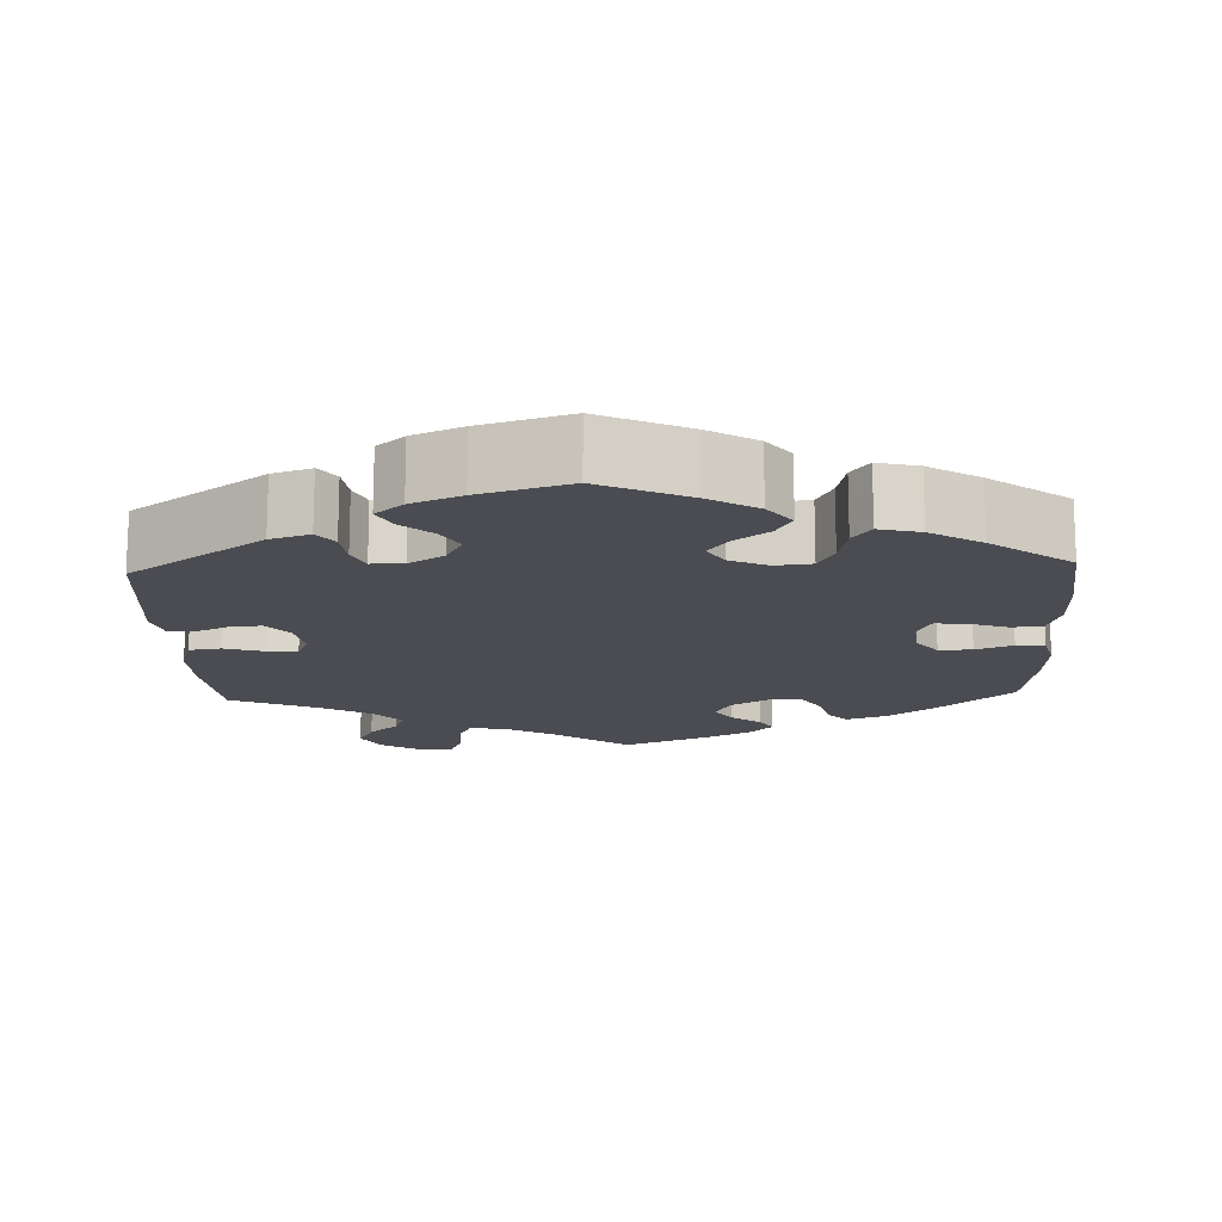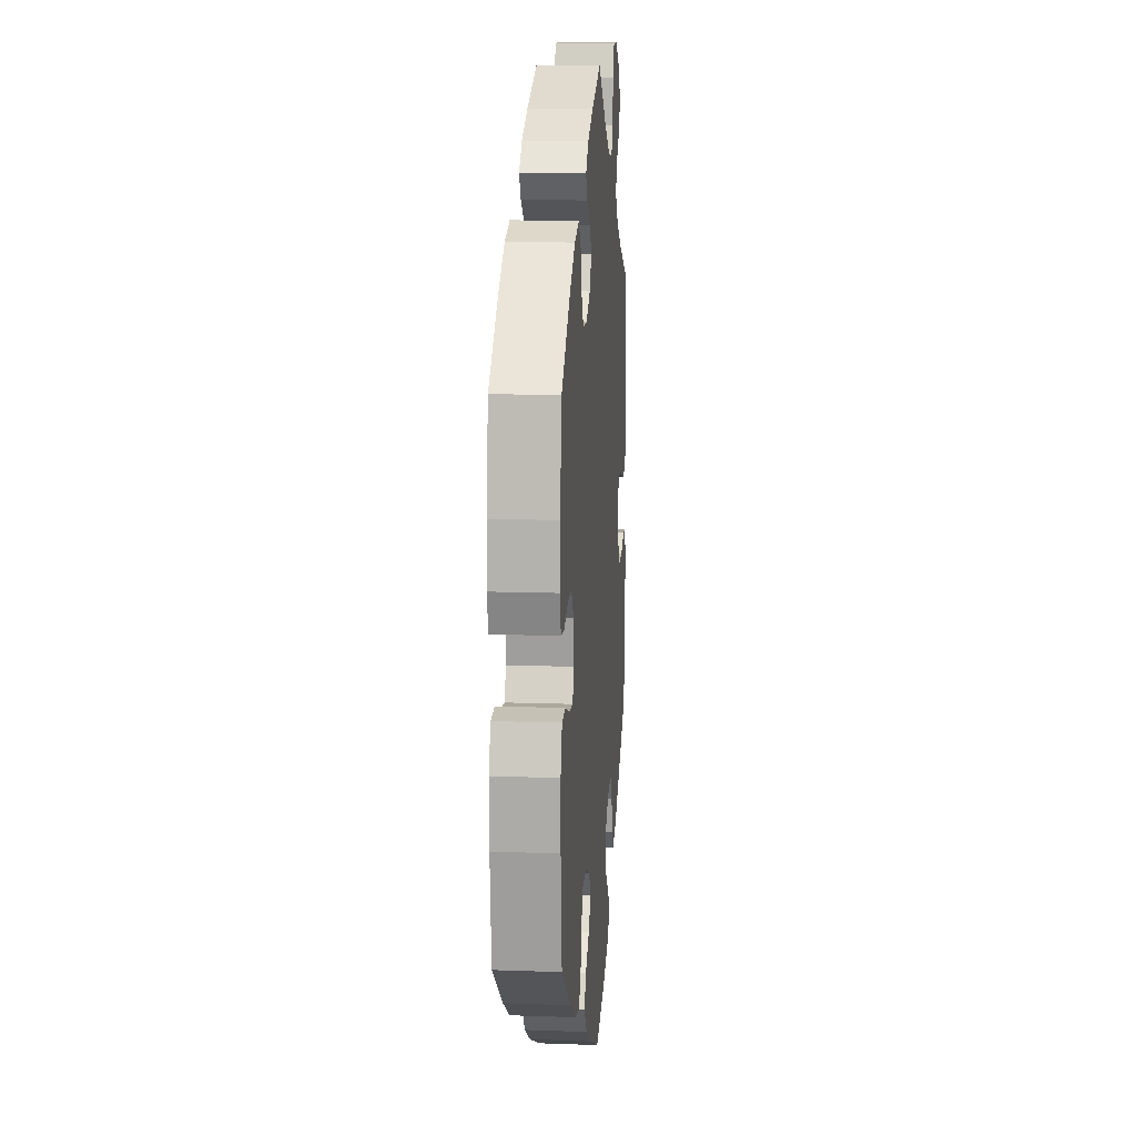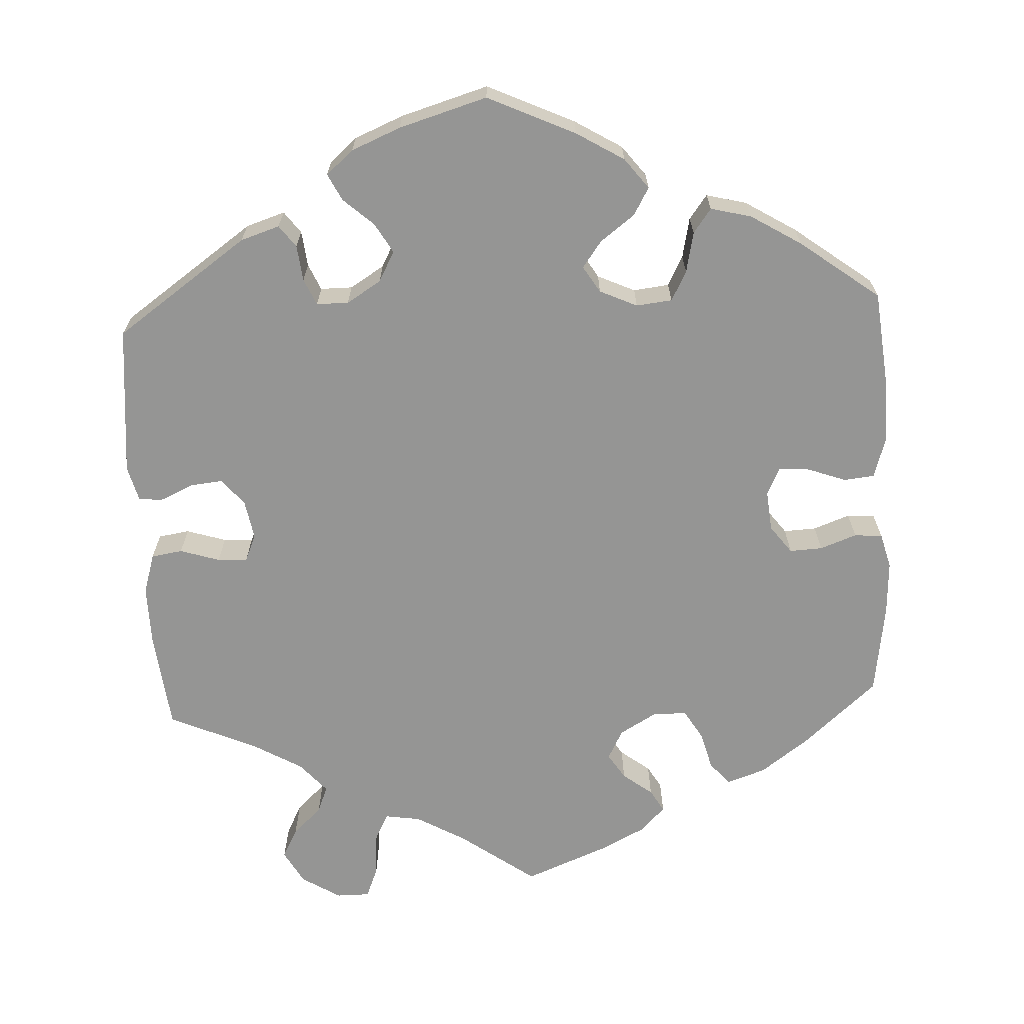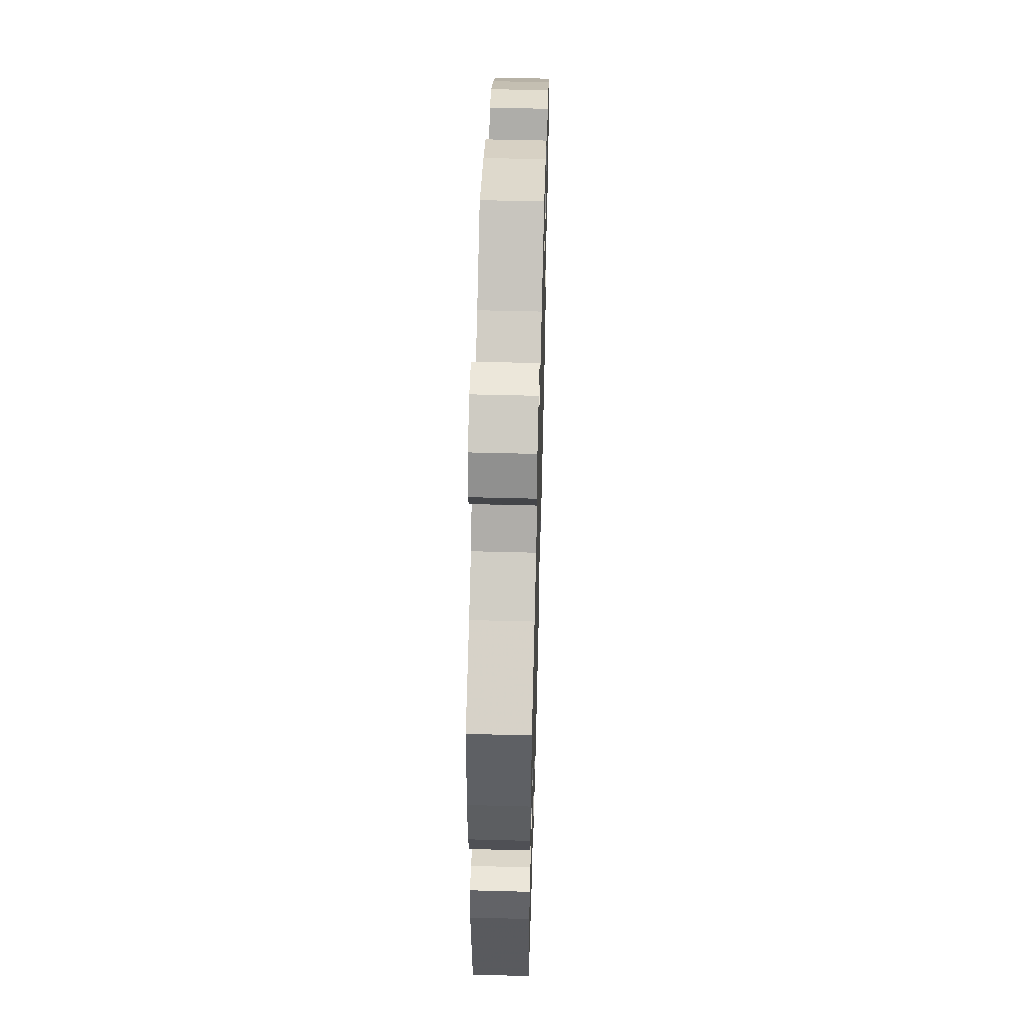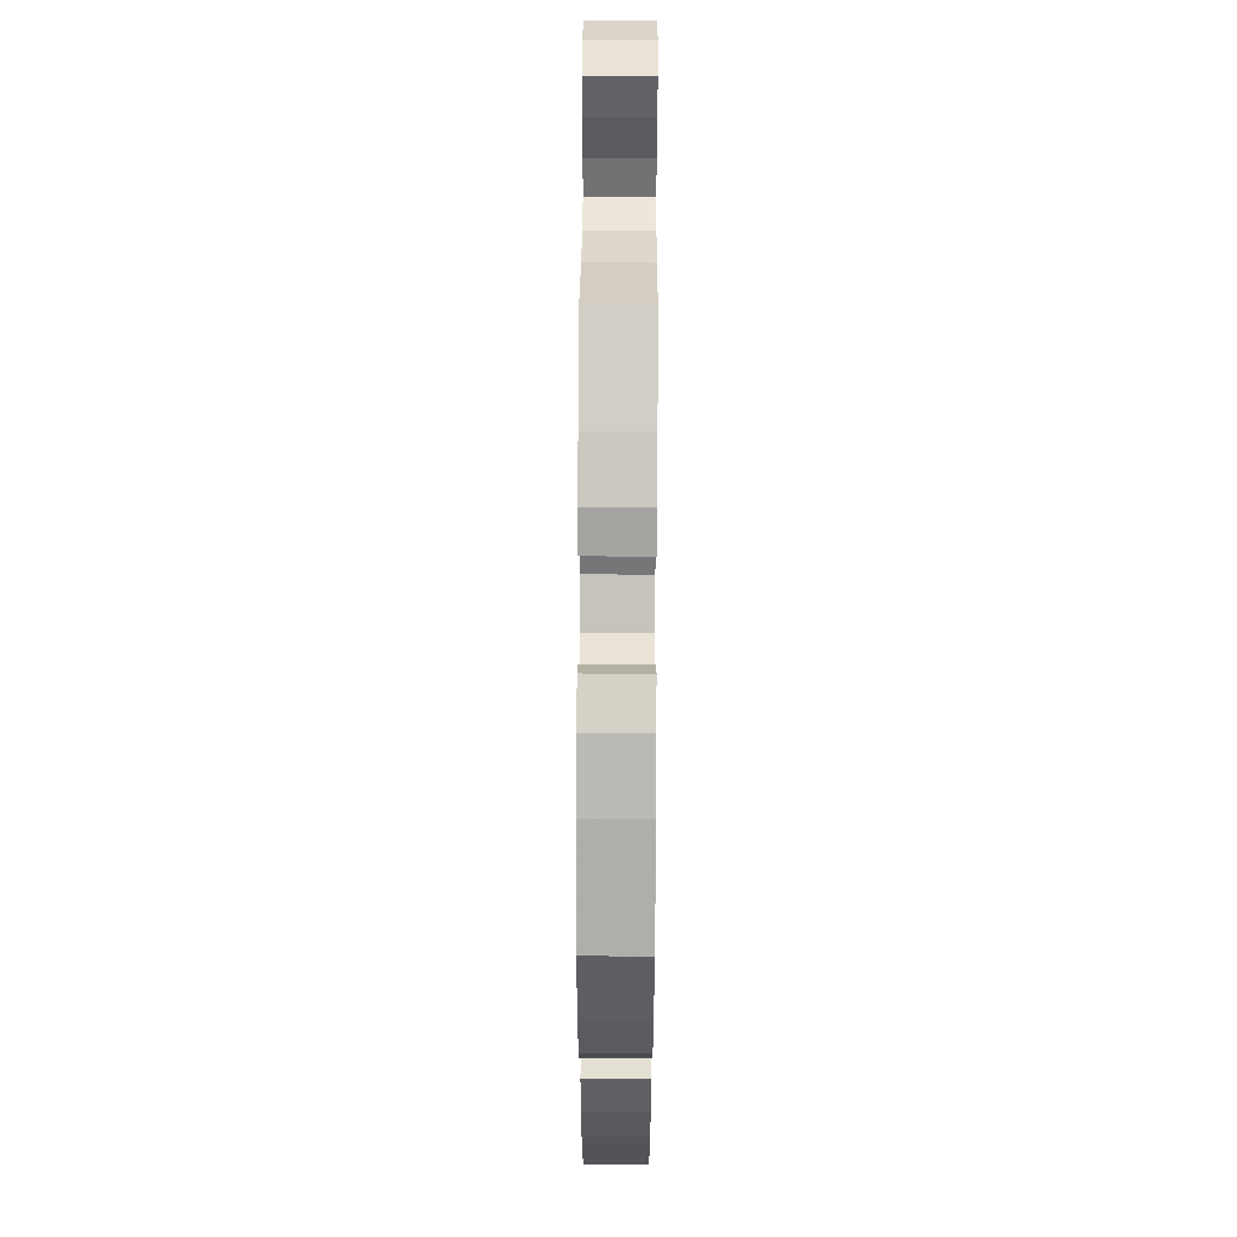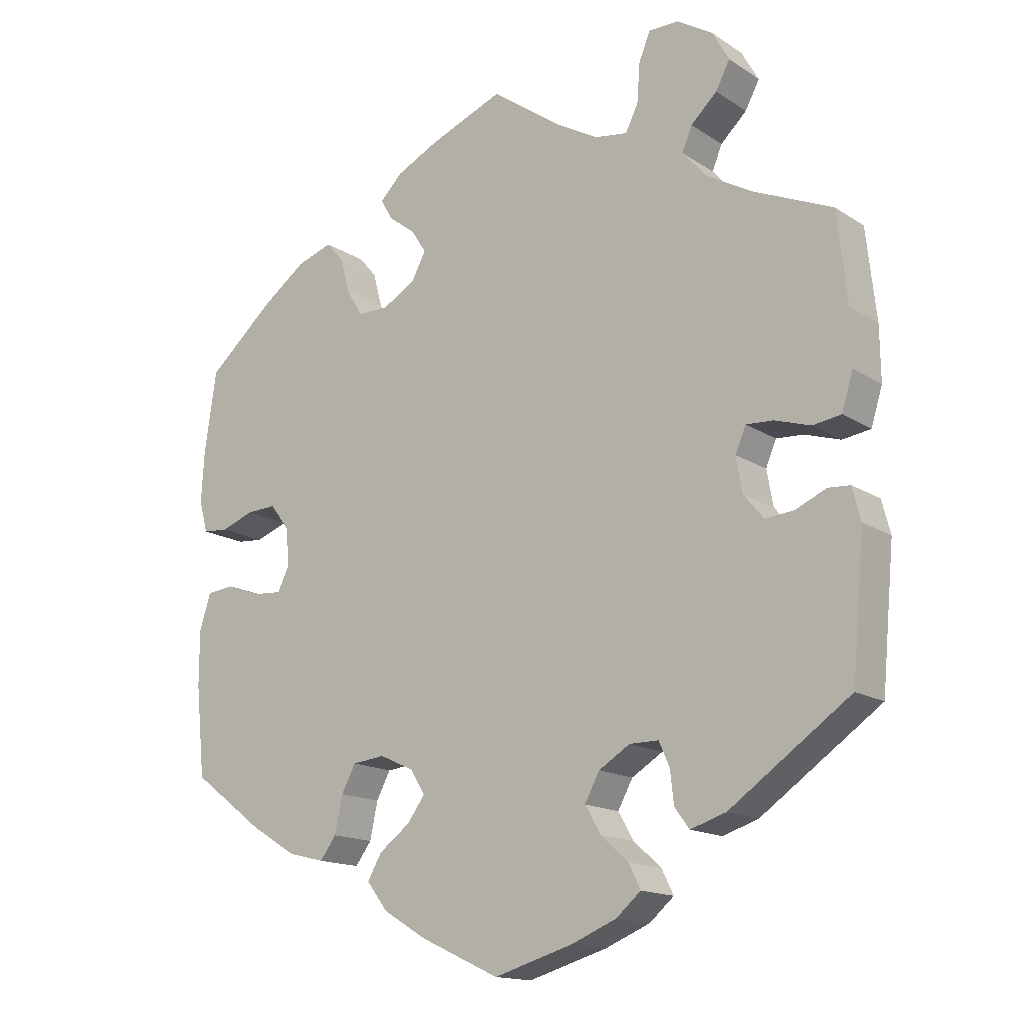
<metadata>
{"format":"obj","ext":"obj","renderer":"f3d","projection":"perspective","resolution":1024,"background":"white","views":[{"elev":-15.3,"azim":-177.6,"up":"+Y"},{"elev":12.7,"azim":-85.3,"up":"+Z"},{"elev":-67.4,"azim":-177.0,"up":"+Y"},{"elev":53.5,"azim":91.6,"up":"+Z"},{"elev":60.9,"azim":-89.7,"up":"+Z"},{"elev":-15.4,"azim":36.9,"up":"+Z"}]}
</metadata>
<code>
v 0.097 0.07 0.508
v 0.16 0.07 0.472
v 0.206 0.07 0.465
v 0.224 0.07 0.501
v 0.228 0.07 0.556
v 0.244 0.07 0.596
v 0.287 0.07 0.596
v 0.337 0.07 0.565
v 0.361 0.07 0.522
v 0.341 0.07 0.484
v 0.304 0.07 0.449
v 0.29 0.07 0.415
v 0.324 0.07 0.376
v 0.388 0.07 0.339
v 0.5 0.07 0.29
v 0.514 0.07 0.163
v 0.515 0.07 0.087
v 0.499 0.07 0.035
v 0.459 0.07 0.029
v 0.408 0.07 0.045
v 0.37 0.07 0.047
v 0.355 0.07 0.012
v 0.364 0.07 -0.038
v 0.392 0.07 -0.072
v 0.433 0.07 -0.068
v 0.476 0.07 -0.049
v 0.507 0.07 -0.051
v 0.519 0.07 -0.097
v 0.501 0.07 -0.289
v 0.331 0.07 -0.408
v 0.281 0.07 -0.424
v 0.26 0.07 -0.396
v 0.255 0.07 -0.35
v 0.24 0.07 -0.316
v 0.199 0.07 -0.316
v 0.155 0.07 -0.343
v 0.134 0.07 -0.382
v 0.156 0.07 -0.42
v 0.195 0.07 -0.455
v 0.212 0.07 -0.489
v 0.177 0.07 -0.519
v 0.114 0.07 -0.545
v 0.001 0.07 -0.578
v -0.111 0.07 -0.526
v -0.172 0.07 -0.489
v -0.202 0.07 -0.45
v -0.182 0.07 -0.415
v -0.138 0.07 -0.382
v -0.113 0.07 -0.348
v -0.134 0.07 -0.314
v -0.182 0.07 -0.292
v -0.228 0.07 -0.297
v -0.248 0.07 -0.335
v -0.259 0.07 -0.387
v -0.282 0.07 -0.418
v -0.334 0.07 -0.405
v -0.399 0.07 -0.365
v -0.5 0.07 -0.289
v -0.513 0.07 -0.161
v -0.513 0.07 -0.084
v -0.497 0.07 -0.033
v -0.458 0.07 -0.029
v -0.409 0.07 -0.047
v -0.369 0.07 -0.05
v -0.352 0.07 -0.015
v -0.357 0.07 0.037
v -0.384 0.07 0.073
v -0.426 0.07 0.071
v -0.473 0.07 0.054
v -0.509 0.07 0.057
v -0.521 0.07 0.102
v -0.517 0.07 0.172
v -0.5 0.07 0.289
v -0.405 0.07 0.372
v -0.343 0.07 0.417
v -0.293 0.07 0.434
v -0.268 0.07 0.405
v -0.255 0.07 0.356
v -0.232 0.07 0.318
v -0.188 0.07 0.318
v -0.141 0.07 0.345
v -0.121 0.07 0.383
v -0.142 0.07 0.416
v -0.18 0.07 0.445
v -0.197 0.07 0.474
v -0.166 0.07 0.506
v -0.106 0.07 0.536
v 0 0.07 0.578
v 0.097 0 0.508
v 0.16 0 0.472
v 0.206 0 0.465
v 0.224 0 0.501
v 0.228 0 0.556
v 0.244 0 0.596
v 0.287 0 0.596
v 0.337 0 0.565
v 0.361 0 0.522
v 0.341 0 0.484
v 0.304 0 0.449
v 0.29 0 0.415
v 0.324 0 0.376
v 0.388 0 0.339
v 0.5 0 0.29
v 0.514 0 0.163
v 0.515 0 0.087
v 0.499 0 0.035
v 0.459 0 0.029
v 0.408 0 0.045
v 0.37 0 0.047
v 0.355 0 0.012
v 0.364 0 -0.038
v 0.392 0 -0.072
v 0.433 0 -0.068
v 0.476 0 -0.049
v 0.507 0 -0.051
v 0.519 0 -0.097
v 0.501 0 -0.289
v 0.331 0 -0.408
v 0.281 0 -0.424
v 0.26 0 -0.396
v 0.255 0 -0.35
v 0.24 0 -0.316
v 0.199 0 -0.316
v 0.155 0 -0.343
v 0.134 0 -0.382
v 0.156 0 -0.42
v 0.195 0 -0.455
v 0.212 0 -0.489
v 0.177 0 -0.519
v 0.114 0 -0.545
v 0.001 0 -0.578
v -0.111 0 -0.526
v -0.172 0 -0.489
v -0.202 0 -0.45
v -0.182 0 -0.415
v -0.138 0 -0.382
v -0.113 0 -0.348
v -0.134 0 -0.314
v -0.182 0 -0.292
v -0.228 0 -0.297
v -0.248 0 -0.335
v -0.259 0 -0.387
v -0.282 0 -0.418
v -0.334 0 -0.405
v -0.399 0 -0.365
v -0.5 0 -0.289
v -0.513 0 -0.161
v -0.513 0 -0.084
v -0.497 0 -0.033
v -0.458 0 -0.029
v -0.409 0 -0.047
v -0.369 0 -0.05
v -0.352 0 -0.015
v -0.357 0 0.037
v -0.384 0 0.073
v -0.426 0 0.071
v -0.473 0 0.054
v -0.509 0 0.057
v -0.521 0 0.102
v -0.517 0 0.172
v -0.5 0 0.289
v -0.405 0 0.372
v -0.343 0 0.417
v -0.293 0 0.434
v -0.268 0 0.405
v -0.255 0 0.356
v -0.232 0 0.318
v -0.188 0 0.318
v -0.141 0 0.345
v -0.121 0 0.383
v -0.142 0 0.416
v -0.18 0 0.445
v -0.197 0 0.474
v -0.166 0 0.506
v -0.106 0 0.536
v 0 0 0.578
f 87 88 1
f 86 87 1 2
f 83 84 85 86
f 82 83 86 2
f 81 82 2 3
f 80 81 3
f 75 76 77 78
f 75 78 79
f 74 75 79
f 73 74 79
f 72 73 79 80
f 68 69 70 71
f 67 68 71 72
f 60 61 62 63
f 60 63 64
f 59 60 64
f 58 59 64
f 57 58 64
f 56 57 64 65
f 53 54 55 56
f 52 53 56 65
f 45 46 47 48
f 45 48 49
f 44 45 49
f 43 44 49
f 42 43 49
f 41 42 49 50
f 38 39 40 41
f 37 38 41 50
f 30 31 32 33
f 30 33 34
f 29 30 34
f 28 29 34 35
f 25 26 27 28
f 24 25 28 35
f 17 18 19 20
f 17 20 21
f 14 15 16 17
f 13 14 17 21
f 12 13 21 22
f 8 9 10 11
f 8 11 12
f 7 8 12
f 4 5 6 7
f 3 4 7 12
f 67 72 80 3
f 51 52 65 66
f 37 50 51 66
f 36 37 66 67
f 23 24 35 36
f 22 23 36 67
f 3 12 22 67
f 89 176 175
f 90 89 175 174
f 174 173 172 171
f 90 174 171 170
f 91 90 170 169
f 91 169 168
f 166 165 164 163
f 167 166 163
f 167 163 162
f 167 162 161
f 168 167 161 160
f 159 158 157 156
f 160 159 156 155
f 151 150 149 148
f 152 151 148
f 152 148 147
f 152 147 146
f 152 146 145
f 153 152 145 144
f 144 143 142 141
f 153 144 141 140
f 136 135 134 133
f 137 136 133
f 137 133 132
f 137 132 131
f 137 131 130
f 138 137 130 129
f 129 128 127 126
f 138 129 126 125
f 121 120 119 118
f 122 121 118
f 122 118 117
f 123 122 117 116
f 116 115 114 113
f 123 116 113 112
f 108 107 106 105
f 109 108 105
f 105 104 103 102
f 109 105 102 101
f 110 109 101 100
f 99 98 97 96
f 100 99 96
f 100 96 95
f 95 94 93 92
f 100 95 92 91
f 91 168 160 155
f 154 153 140 139
f 154 139 138 125
f 155 154 125 124
f 124 123 112 111
f 155 124 111 110
f 155 110 100 91
f 1 89 90 2
f 2 90 91 3
f 3 91 92 4
f 4 92 93 5
f 5 93 94 6
f 6 94 95 7
f 7 95 96 8
f 8 96 97 9
f 9 97 98 10
f 10 98 99 11
f 11 99 100 12
f 12 100 101 13
f 13 101 102 14
f 14 102 103 15
f 15 103 104 16
f 16 104 105 17
f 17 105 106 18
f 18 106 107 19
f 19 107 108 20
f 20 108 109 21
f 21 109 110 22
f 22 110 111 23
f 23 111 112 24
f 24 112 113 25
f 25 113 114 26
f 26 114 115 27
f 27 115 116 28
f 28 116 117 29
f 29 117 118 30
f 30 118 119 31
f 31 119 120 32
f 32 120 121 33
f 33 121 122 34
f 34 122 123 35
f 35 123 124 36
f 36 124 125 37
f 37 125 126 38
f 38 126 127 39
f 39 127 128 40
f 40 128 129 41
f 41 129 130 42
f 42 130 131 43
f 43 131 132 44
f 44 132 133 45
f 45 133 134 46
f 46 134 135 47
f 47 135 136 48
f 48 136 137 49
f 49 137 138 50
f 50 138 139 51
f 51 139 140 52
f 52 140 141 53
f 53 141 142 54
f 54 142 143 55
f 55 143 144 56
f 56 144 145 57
f 57 145 146 58
f 58 146 147 59
f 59 147 148 60
f 60 148 149 61
f 61 149 150 62
f 62 150 151 63
f 63 151 152 64
f 64 152 153 65
f 65 153 154 66
f 66 154 155 67
f 67 155 156 68
f 68 156 157 69
f 69 157 158 70
f 70 158 159 71
f 71 159 160 72
f 72 160 161 73
f 73 161 162 74
f 74 162 163 75
f 75 163 164 76
f 76 164 165 77
f 77 165 166 78
f 78 166 167 79
f 79 167 168 80
f 80 168 169 81
f 81 169 170 82
f 82 170 171 83
f 83 171 172 84
f 84 172 173 85
f 85 173 174 86
f 86 174 175 87
f 87 175 176 88
f 88 176 89 1

</code>
